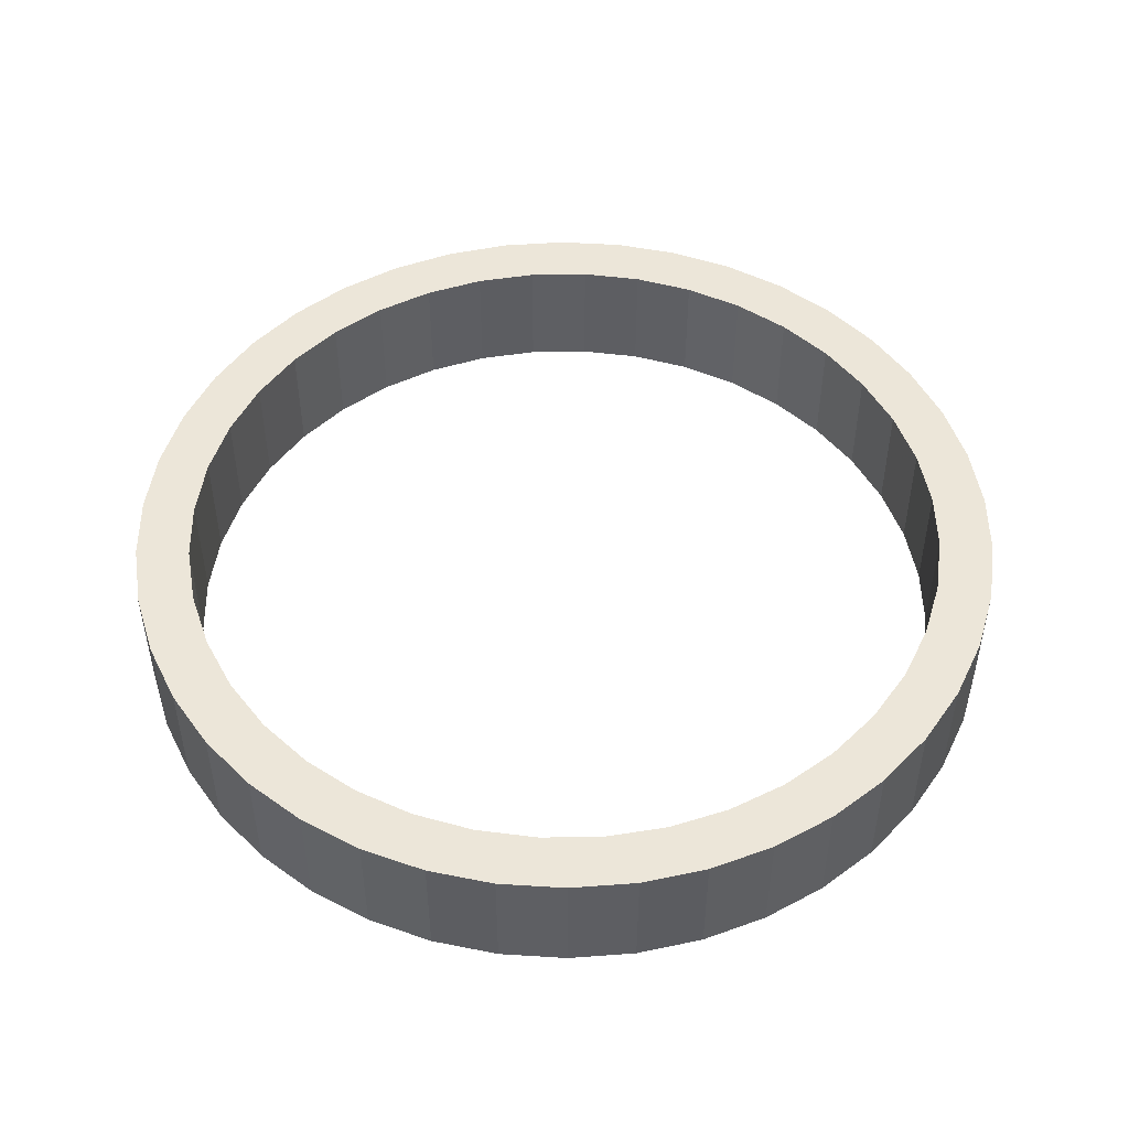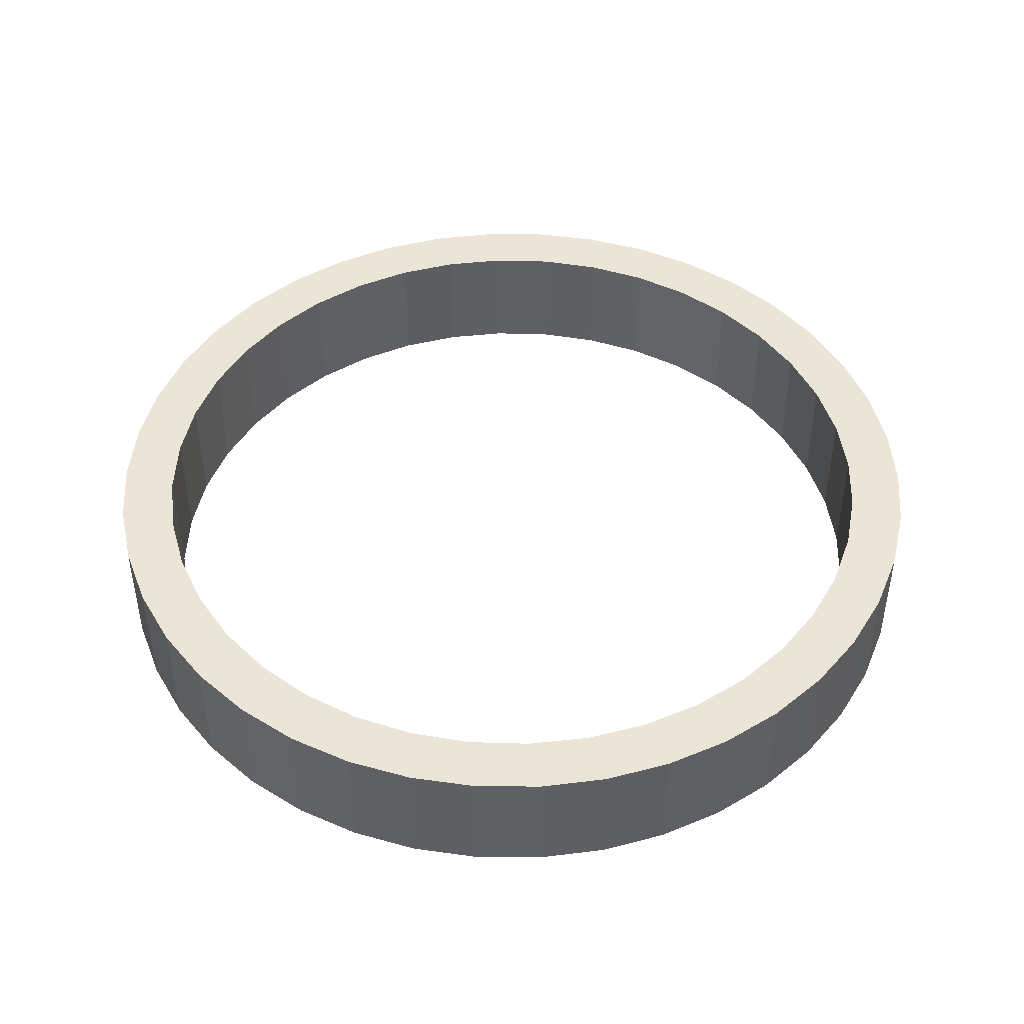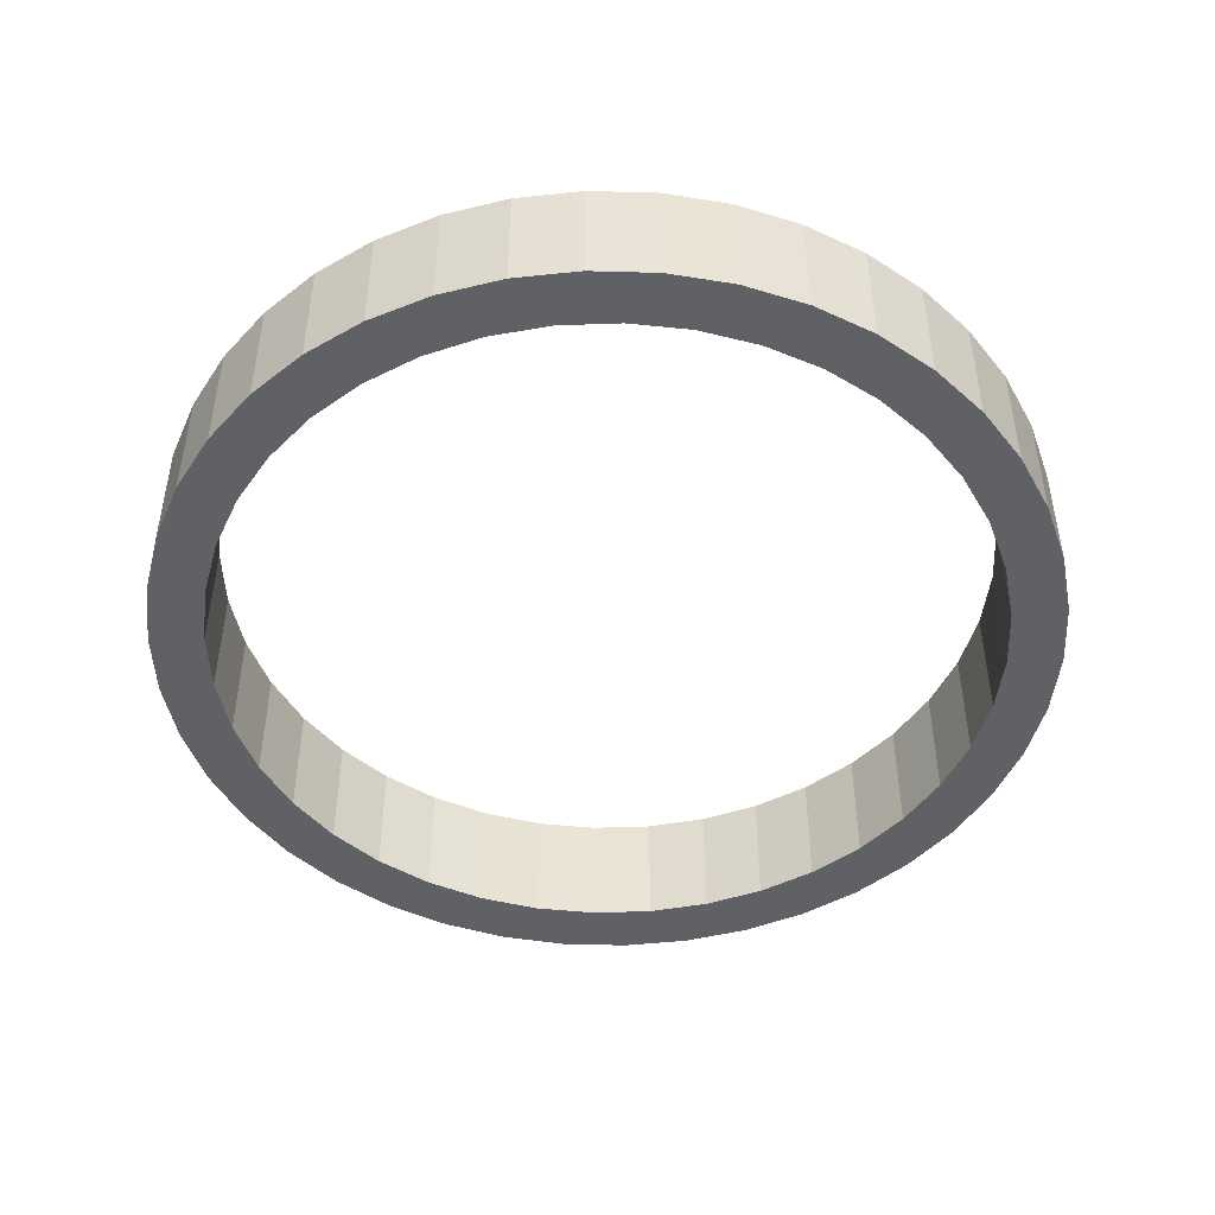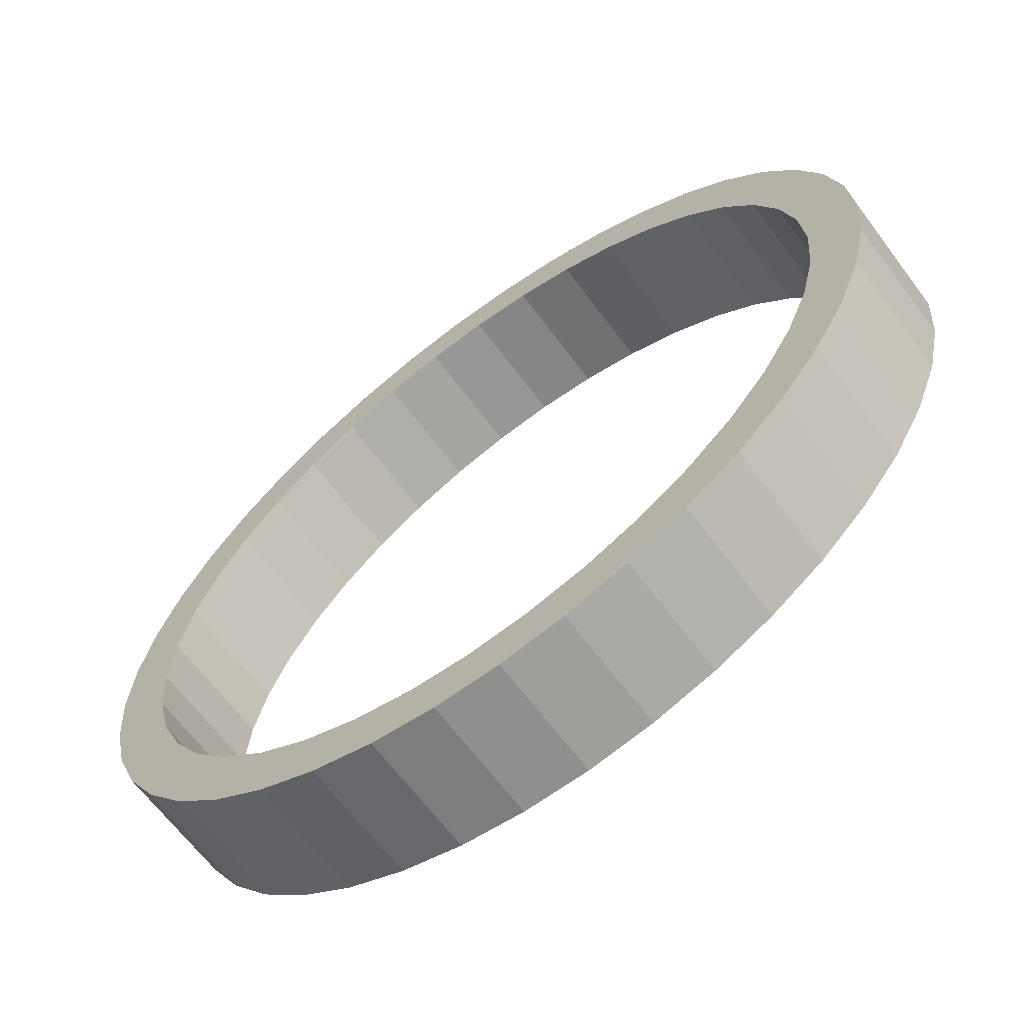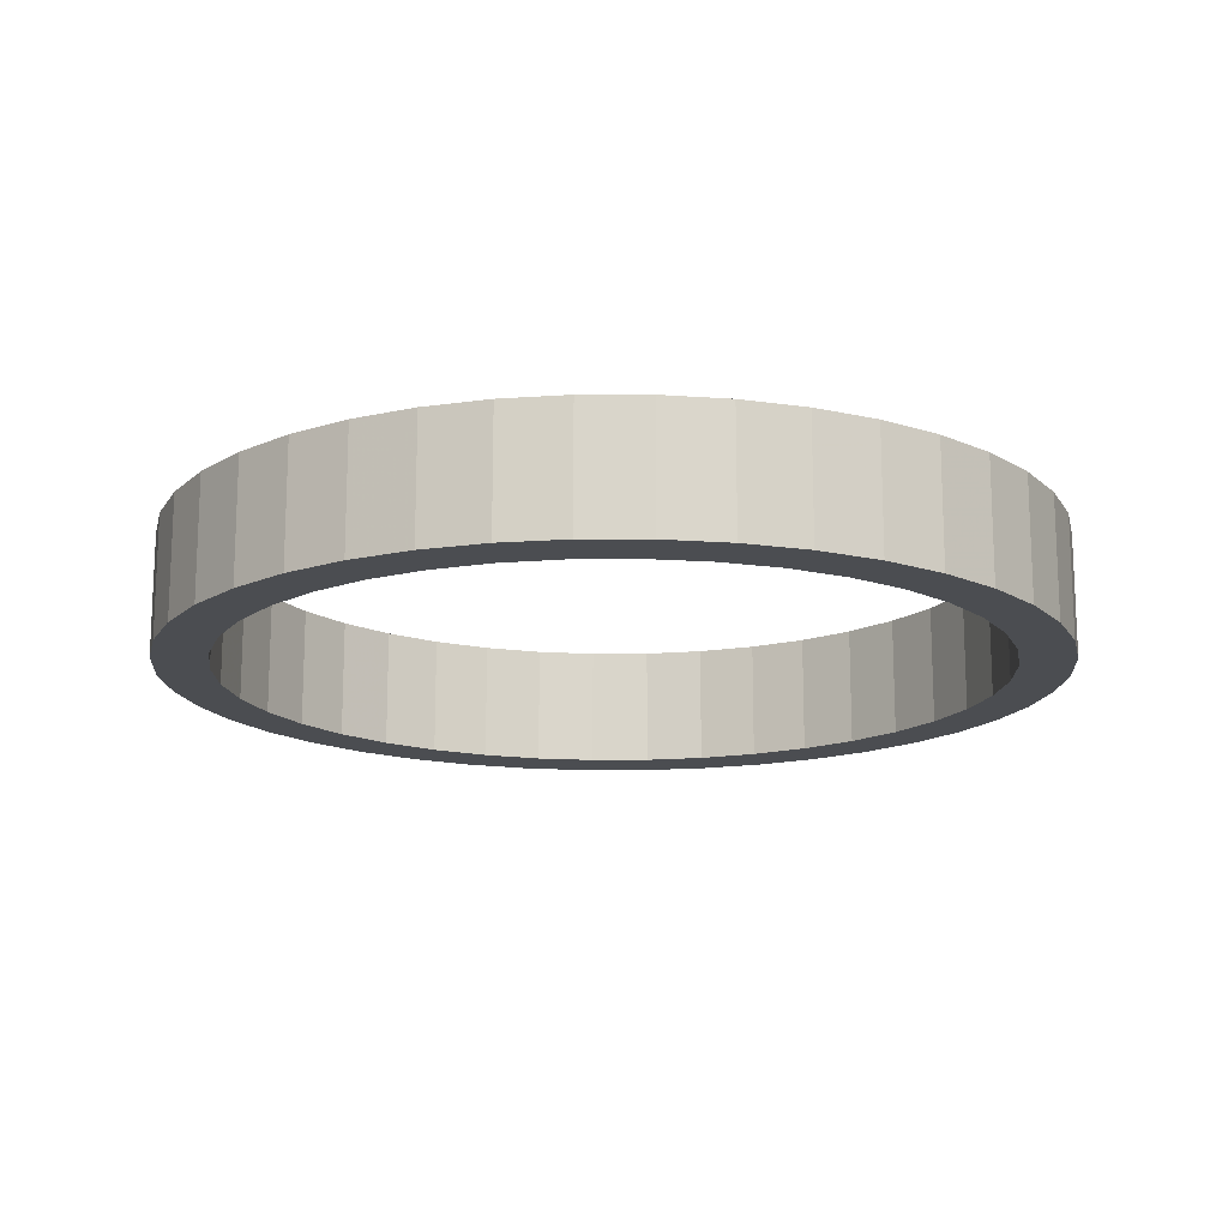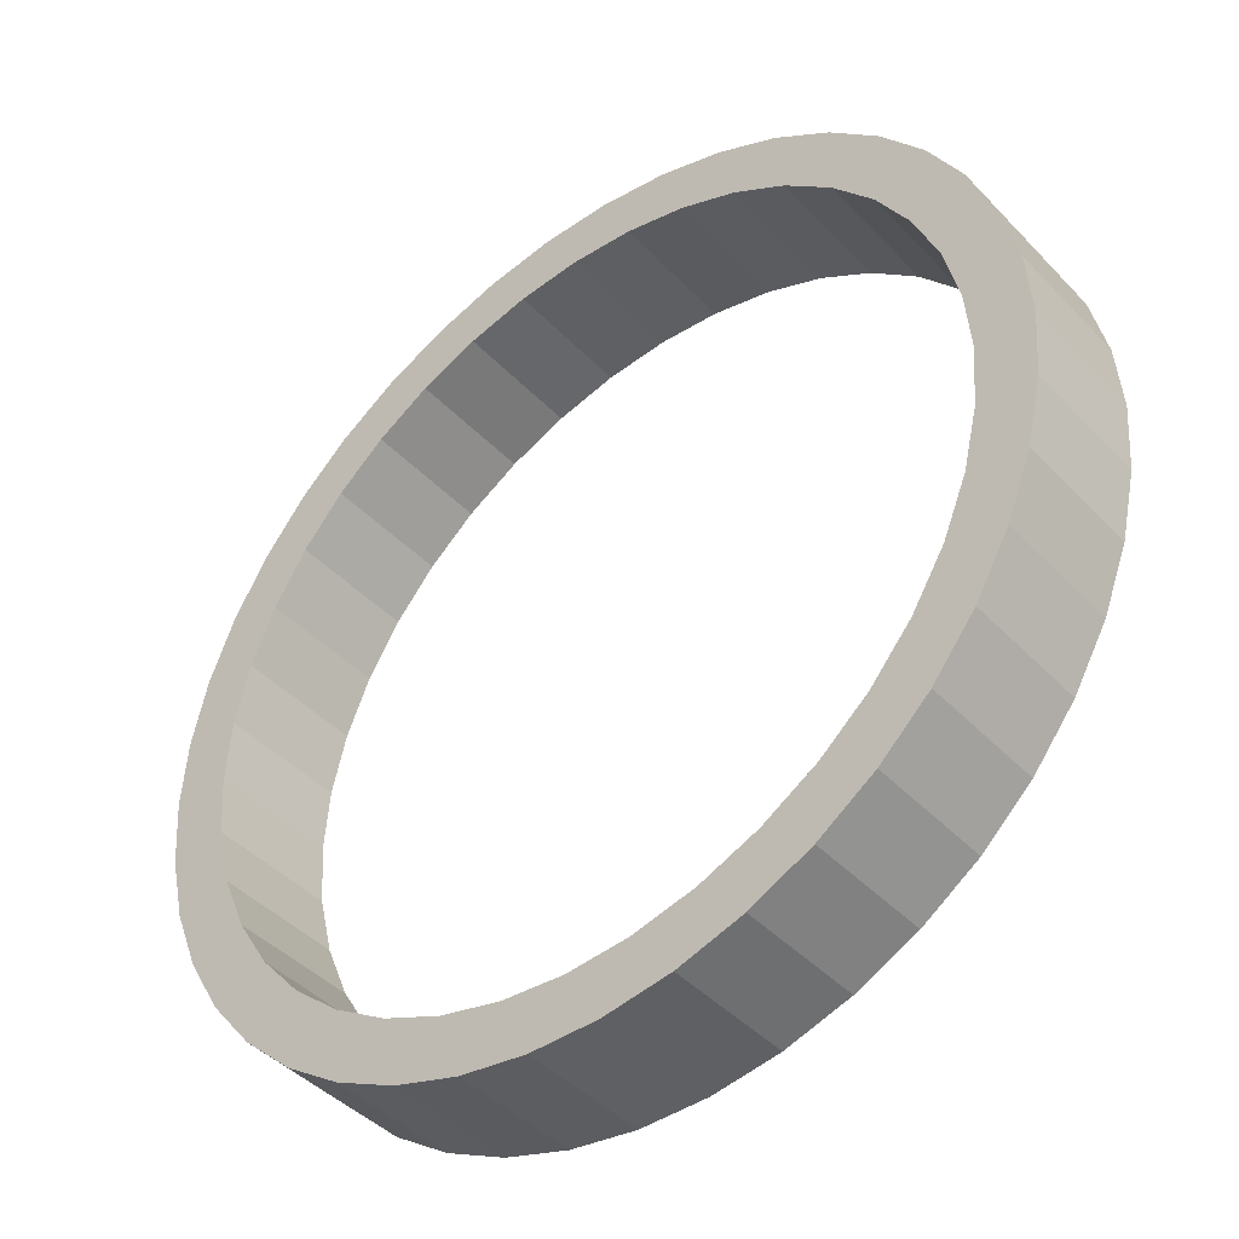
<metadata>
{"format":"obj","ext":"obj","renderer":"f3d","projection":"perspective","resolution":1024,"background":"white","views":[{"elev":49.3,"azim":-167.5,"up":"+Z"},{"elev":45.9,"azim":-119.5,"up":"+Z"},{"elev":-47.5,"azim":-173.2,"up":"+Z"},{"elev":-65.2,"azim":36.7,"up":"+Y"},{"elev":-15.6,"azim":-111.5,"up":"+Z"},{"elev":-43.1,"azim":39.5,"up":"+Y"}]}
</metadata>
<code>
v -4.817 -1.827 -1.956
v -4.809 -1.72 -1.956
v -4.784 -1.615 -1.956
v -4.742 -1.515 -1.956
v -4.686 -1.423 -1.956
v -4.616 -1.341 -1.956
v -4.534 -1.271 -1.956
v -4.442 -1.215 -1.956
v -4.342 -1.173 -1.956
v -4.238 -1.148 -1.956
v -4.13 -1.14 -1.956
v -4.022 -1.148 -1.956
v -3.918 -1.173 -1.956
v -3.818 -1.215 -1.956
v -3.726 -1.271 -1.956
v -3.644 -1.341 -1.956
v -3.574 -1.423 -1.956
v -3.517 -1.515 -1.956
v -3.476 -1.615 -1.956
v -3.451 -1.72 -1.956
v -3.443 -1.827 -1.956
v -3.451 -1.935 -1.956
v -3.476 -2.04 -1.956
v -3.517 -2.139 -1.956
v -3.574 -2.231 -1.956
v -3.644 -2.313 -1.956
v -3.726 -2.383 -1.956
v -3.818 -2.44 -1.956
v -3.918 -2.481 -1.956
v -4.022 -2.506 -1.956
v -4.13 -2.515 -1.956
v -4.238 -2.506 -1.956
v -4.342 -2.481 -1.956
v -4.442 -2.44 -1.956
v -4.534 -2.383 -1.956
v -4.616 -2.313 -1.956
v -4.686 -2.231 -1.956
v -4.742 -2.139 -1.956
v -4.784 -2.04 -1.956
v -4.809 -1.935 -1.956
v -4.817 -1.827 -1.739
v -4.809 -1.935 -1.739
v -4.784 -2.04 -1.739
v -4.742 -2.139 -1.739
v -4.686 -2.231 -1.739
v -4.616 -2.313 -1.739
v -4.534 -2.383 -1.739
v -4.442 -2.44 -1.739
v -4.342 -2.481 -1.739
v -4.238 -2.506 -1.739
v -4.13 -2.515 -1.739
v -4.022 -2.506 -1.739
v -3.918 -2.481 -1.739
v -3.818 -2.44 -1.739
v -3.726 -2.383 -1.739
v -3.644 -2.313 -1.739
v -3.574 -2.231 -1.739
v -3.517 -2.139 -1.739
v -3.476 -2.04 -1.739
v -3.451 -1.935 -1.739
v -3.443 -1.827 -1.739
v -3.451 -1.72 -1.739
v -3.476 -1.615 -1.739
v -3.517 -1.515 -1.739
v -3.574 -1.423 -1.739
v -3.644 -1.341 -1.739
v -3.726 -1.271 -1.739
v -3.818 -1.215 -1.739
v -3.918 -1.173 -1.739
v -4.022 -1.148 -1.739
v -4.13 -1.14 -1.739
v -4.238 -1.148 -1.739
v -4.342 -1.173 -1.739
v -4.442 -1.215 -1.739
v -4.534 -1.271 -1.739
v -4.616 -1.341 -1.739
v -4.686 -1.423 -1.739
v -4.742 -1.515 -1.739
v -4.784 -1.615 -1.739
v -4.809 -1.72 -1.739
v -4.914 -1.827 -1.956
v -4.905 -1.944 -1.956
v -4.879 -2.058 -1.956
v -4.836 -2.167 -1.956
v -4.778 -2.269 -1.956
v -4.705 -2.36 -1.956
v -4.619 -2.44 -1.956
v -4.522 -2.506 -1.956
v -4.416 -2.557 -1.956
v -4.304 -2.591 -1.956
v -4.189 -2.609 -1.956
v -4.071 -2.609 -1.956
v -3.956 -2.591 -1.956
v -3.844 -2.557 -1.956
v -3.738 -2.506 -1.956
v -3.641 -2.44 -1.956
v -3.555 -2.36 -1.956
v -3.482 -2.269 -1.956
v -3.424 -2.167 -1.956
v -3.381 -2.058 -1.956
v -3.355 -1.944 -1.956
v -3.346 -1.827 -1.956
v -3.355 -1.71 -1.956
v -3.381 -1.596 -1.956
v -3.424 -1.487 -1.956
v -3.482 -1.386 -1.956
v -3.555 -1.294 -1.956
v -3.641 -1.214 -1.956
v -3.738 -1.148 -1.956
v -3.844 -1.098 -1.956
v -3.956 -1.063 -1.956
v -4.071 -1.046 -1.956
v -4.189 -1.046 -1.956
v -4.304 -1.063 -1.956
v -4.416 -1.098 -1.956
v -4.522 -1.148 -1.956
v -4.619 -1.214 -1.956
v -4.705 -1.294 -1.956
v -4.778 -1.386 -1.956
v -4.836 -1.487 -1.956
v -4.879 -1.596 -1.956
v -4.905 -1.71 -1.956
v -4.914 -1.827 -1.739
v -4.905 -1.71 -1.739
v -4.879 -1.596 -1.739
v -4.836 -1.487 -1.739
v -4.778 -1.386 -1.739
v -4.705 -1.294 -1.739
v -4.619 -1.214 -1.739
v -4.522 -1.148 -1.739
v -4.416 -1.098 -1.739
v -4.304 -1.063 -1.739
v -4.189 -1.046 -1.739
v -4.071 -1.046 -1.739
v -3.956 -1.063 -1.739
v -3.844 -1.098 -1.739
v -3.738 -1.148 -1.739
v -3.641 -1.214 -1.739
v -3.555 -1.294 -1.739
v -3.482 -1.386 -1.739
v -3.424 -1.487 -1.739
v -3.381 -1.596 -1.739
v -3.355 -1.71 -1.739
v -3.346 -1.827 -1.739
v -3.355 -1.944 -1.739
v -3.381 -2.058 -1.739
v -3.424 -2.167 -1.739
v -3.482 -2.269 -1.739
v -3.555 -2.36 -1.739
v -3.641 -2.44 -1.739
v -3.738 -2.506 -1.739
v -3.844 -2.557 -1.739
v -3.956 -2.591 -1.739
v -4.071 -2.609 -1.739
v -4.189 -2.609 -1.739
v -4.304 -2.591 -1.739
v -4.416 -2.557 -1.739
v -4.522 -2.506 -1.739
v -4.619 -2.44 -1.739
v -4.705 -2.36 -1.739
v -4.778 -2.269 -1.739
v -4.836 -2.167 -1.739
v -4.879 -2.058 -1.739
v -4.905 -1.944 -1.739
f 2 80 1
f 1 80 41
f 1 41 40
f 40 41 42
f 40 42 43
f 2 3 80
f 80 3 79
f 79 3 4
f 79 4 78
f 78 4 5
f 78 5 77
f 77 5 6
f 77 6 76
f 76 6 7
f 76 7 75
f 75 7 8
f 75 8 74
f 74 8 9
f 74 9 73
f 73 9 10
f 73 10 72
f 72 10 11
f 72 11 71
f 71 11 12
f 71 12 70
f 70 12 13
f 70 13 69
f 69 13 14
f 69 14 68
f 68 14 15
f 68 15 67
f 67 15 16
f 67 16 66
f 66 16 17
f 66 17 65
f 65 17 18
f 65 18 64
f 64 18 19
f 64 19 63
f 63 19 20
f 63 20 62
f 62 20 21
f 62 21 61
f 61 21 22
f 61 22 60
f 60 22 23
f 60 23 59
f 59 23 24
f 59 24 58
f 58 24 25
f 58 25 57
f 57 25 26
f 57 26 56
f 56 26 27
f 56 27 55
f 55 27 28
f 55 28 54
f 54 28 29
f 54 29 53
f 53 29 30
f 53 30 52
f 52 30 31
f 52 31 51
f 51 31 32
f 51 32 50
f 50 32 33
f 50 33 49
f 49 33 34
f 49 34 48
f 48 34 35
f 48 35 47
f 47 35 36
f 47 36 46
f 46 36 37
f 46 37 45
f 45 37 38
f 45 38 44
f 44 38 39
f 44 39 43
f 43 39 40
f 82 164 81
f 81 164 123
f 81 123 122
f 122 123 124
f 122 124 121
f 121 124 125
f 121 125 120
f 120 125 126
f 120 126 119
f 119 126 127
f 119 127 118
f 118 127 128
f 118 128 117
f 117 128 129
f 117 129 116
f 116 129 130
f 116 130 115
f 115 130 131
f 115 131 114
f 114 131 132
f 114 132 113
f 113 132 133
f 113 133 112
f 112 133 134
f 112 134 111
f 111 134 135
f 111 135 110
f 110 135 136
f 110 136 109
f 109 136 137
f 109 137 108
f 108 137 138
f 108 138 107
f 107 138 139
f 107 139 106
f 106 139 140
f 106 140 105
f 105 140 141
f 105 141 104
f 104 141 142
f 104 142 103
f 103 142 143
f 103 143 102
f 102 143 144
f 102 144 101
f 101 144 145
f 101 145 100
f 100 145 146
f 100 146 99
f 99 146 147
f 99 147 98
f 98 147 148
f 98 148 97
f 97 148 149
f 97 149 96
f 96 149 150
f 96 150 95
f 95 150 151
f 95 151 94
f 94 151 152
f 94 152 93
f 93 152 153
f 93 153 92
f 92 153 154
f 92 154 91
f 91 154 155
f 91 155 90
f 90 155 156
f 90 156 89
f 89 156 157
f 89 157 88
f 88 157 158
f 88 158 87
f 87 158 159
f 87 159 86
f 86 159 160
f 86 160 85
f 85 160 161
f 85 161 84
f 84 161 162
f 84 162 83
f 83 162 163
f 83 163 82
f 82 163 164
f 40 82 1
f 1 82 81
f 1 81 122
f 82 40 83
f 83 40 39
f 83 39 84
f 84 39 38
f 84 38 85
f 85 38 37
f 85 37 86
f 86 37 36
f 86 36 87
f 87 36 35
f 87 35 88
f 88 35 34
f 88 34 89
f 89 34 33
f 89 33 90
f 90 33 32
f 90 32 91
f 91 32 31
f 91 31 92
f 92 31 30
f 92 30 93
f 93 30 29
f 93 29 94
f 94 29 28
f 94 28 95
f 95 28 27
f 95 27 96
f 96 27 26
f 96 26 97
f 97 26 25
f 97 25 98
f 98 25 24
f 98 24 99
f 99 24 23
f 99 23 100
f 100 23 22
f 100 22 101
f 101 22 21
f 101 21 102
f 102 21 103
f 103 21 20
f 103 20 104
f 104 20 19
f 104 19 105
f 105 19 18
f 105 18 106
f 106 18 17
f 106 17 107
f 107 17 16
f 107 16 108
f 108 16 15
f 108 15 109
f 109 15 14
f 109 14 110
f 110 14 13
f 110 13 111
f 111 13 12
f 111 12 112
f 112 12 11
f 112 11 113
f 113 11 10
f 113 10 114
f 114 10 9
f 114 9 115
f 115 9 8
f 115 8 116
f 116 8 7
f 116 7 117
f 117 7 6
f 117 6 118
f 118 6 5
f 118 5 119
f 119 5 4
f 119 4 120
f 120 4 3
f 120 3 121
f 121 3 2
f 121 2 122
f 122 2 1
f 80 124 41
f 41 124 123
f 41 123 164
f 124 80 125
f 125 80 79
f 125 79 126
f 126 79 78
f 126 78 127
f 127 78 77
f 127 77 128
f 128 77 76
f 128 76 129
f 129 76 75
f 129 75 130
f 130 75 74
f 130 74 131
f 131 74 73
f 131 73 132
f 132 73 72
f 132 72 133
f 133 72 71
f 133 71 134
f 134 71 70
f 134 70 135
f 135 70 69
f 135 69 136
f 136 69 68
f 136 68 137
f 137 68 67
f 137 67 138
f 138 67 66
f 138 66 139
f 139 66 65
f 139 65 140
f 140 65 64
f 140 64 141
f 141 64 63
f 141 63 142
f 142 63 62
f 142 62 143
f 143 62 61
f 143 61 144
f 144 61 145
f 145 61 60
f 145 60 146
f 146 60 59
f 146 59 147
f 147 59 58
f 147 58 148
f 148 58 57
f 148 57 149
f 149 57 56
f 149 56 150
f 150 56 55
f 150 55 151
f 151 55 54
f 151 54 152
f 152 54 53
f 152 53 153
f 153 53 52
f 153 52 154
f 154 52 51
f 154 51 155
f 155 51 50
f 155 50 156
f 156 50 49
f 156 49 157
f 157 49 48
f 157 48 158
f 158 48 47
f 158 47 159
f 159 47 46
f 159 46 160
f 160 46 45
f 160 45 161
f 161 45 44
f 161 44 162
f 162 44 43
f 162 43 163
f 163 43 42
f 163 42 164
f 164 42 41

</code>
